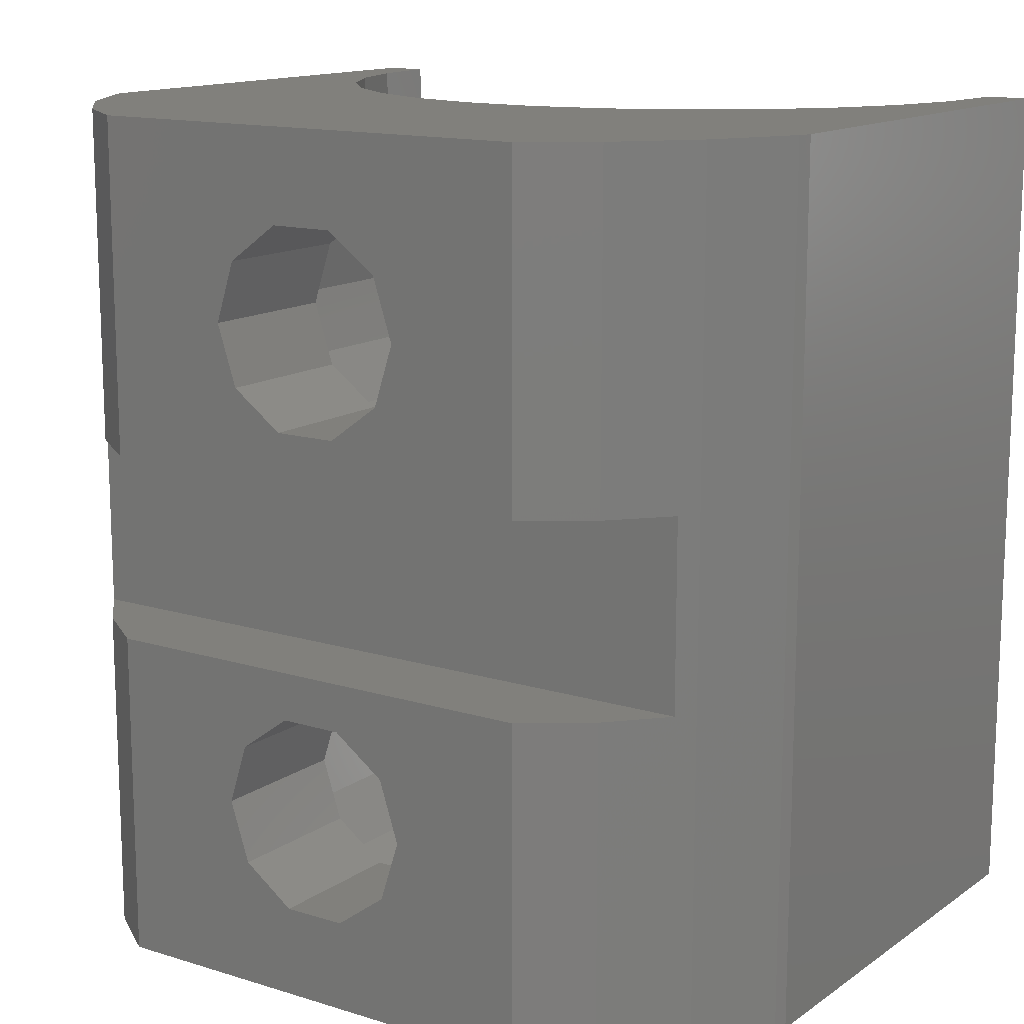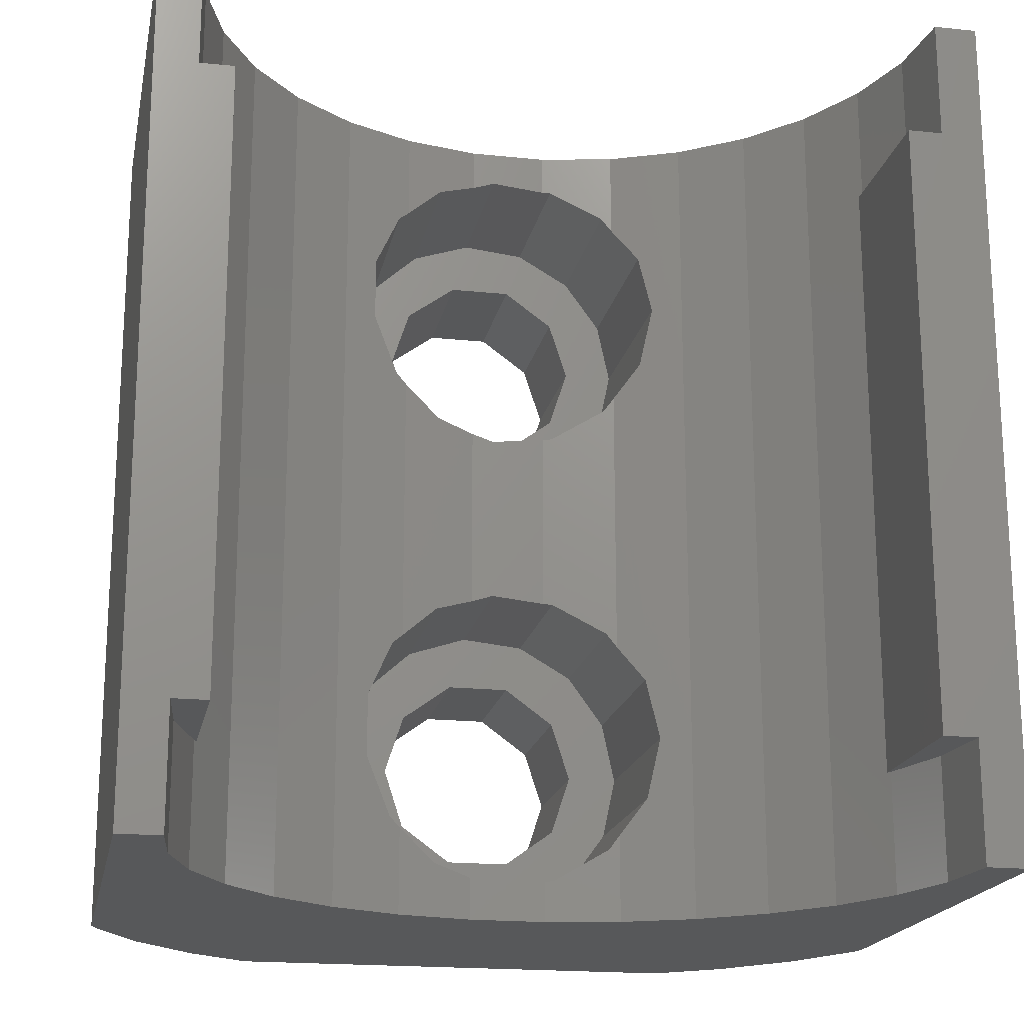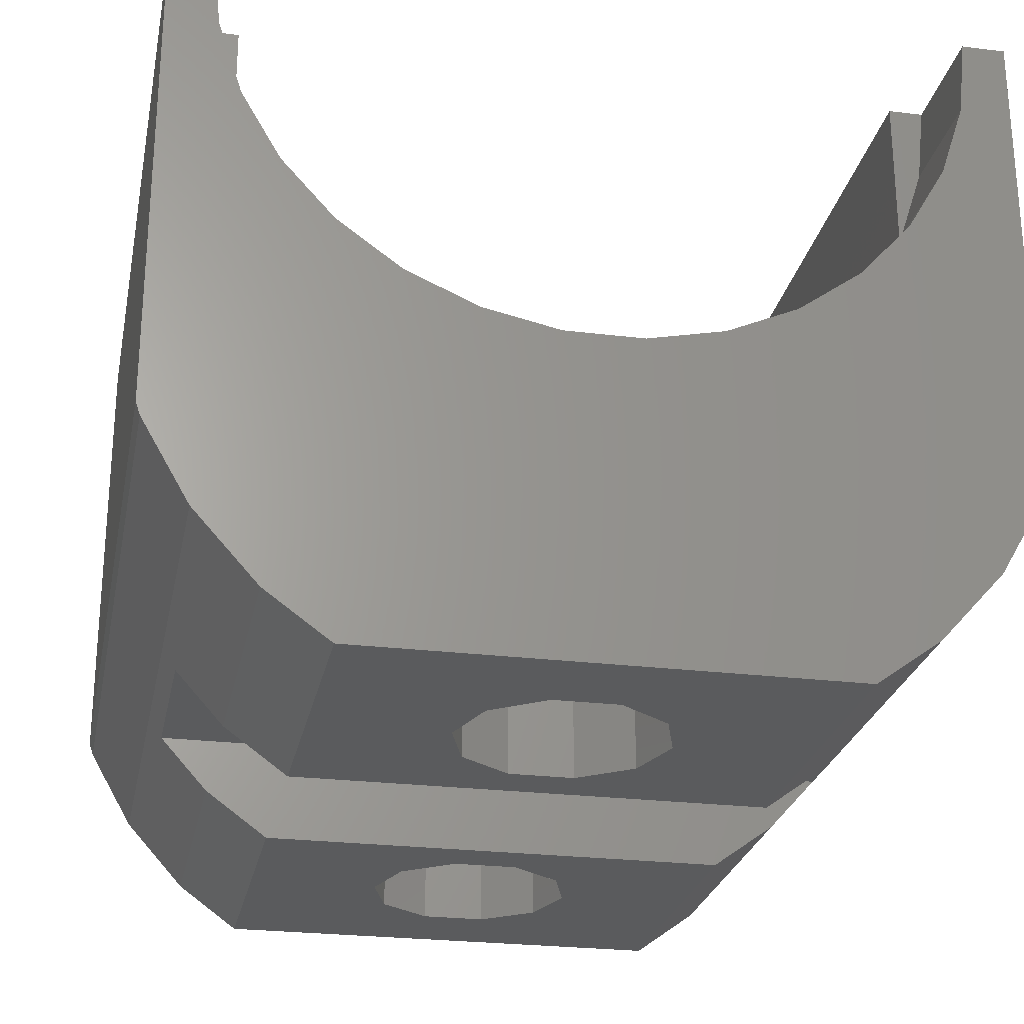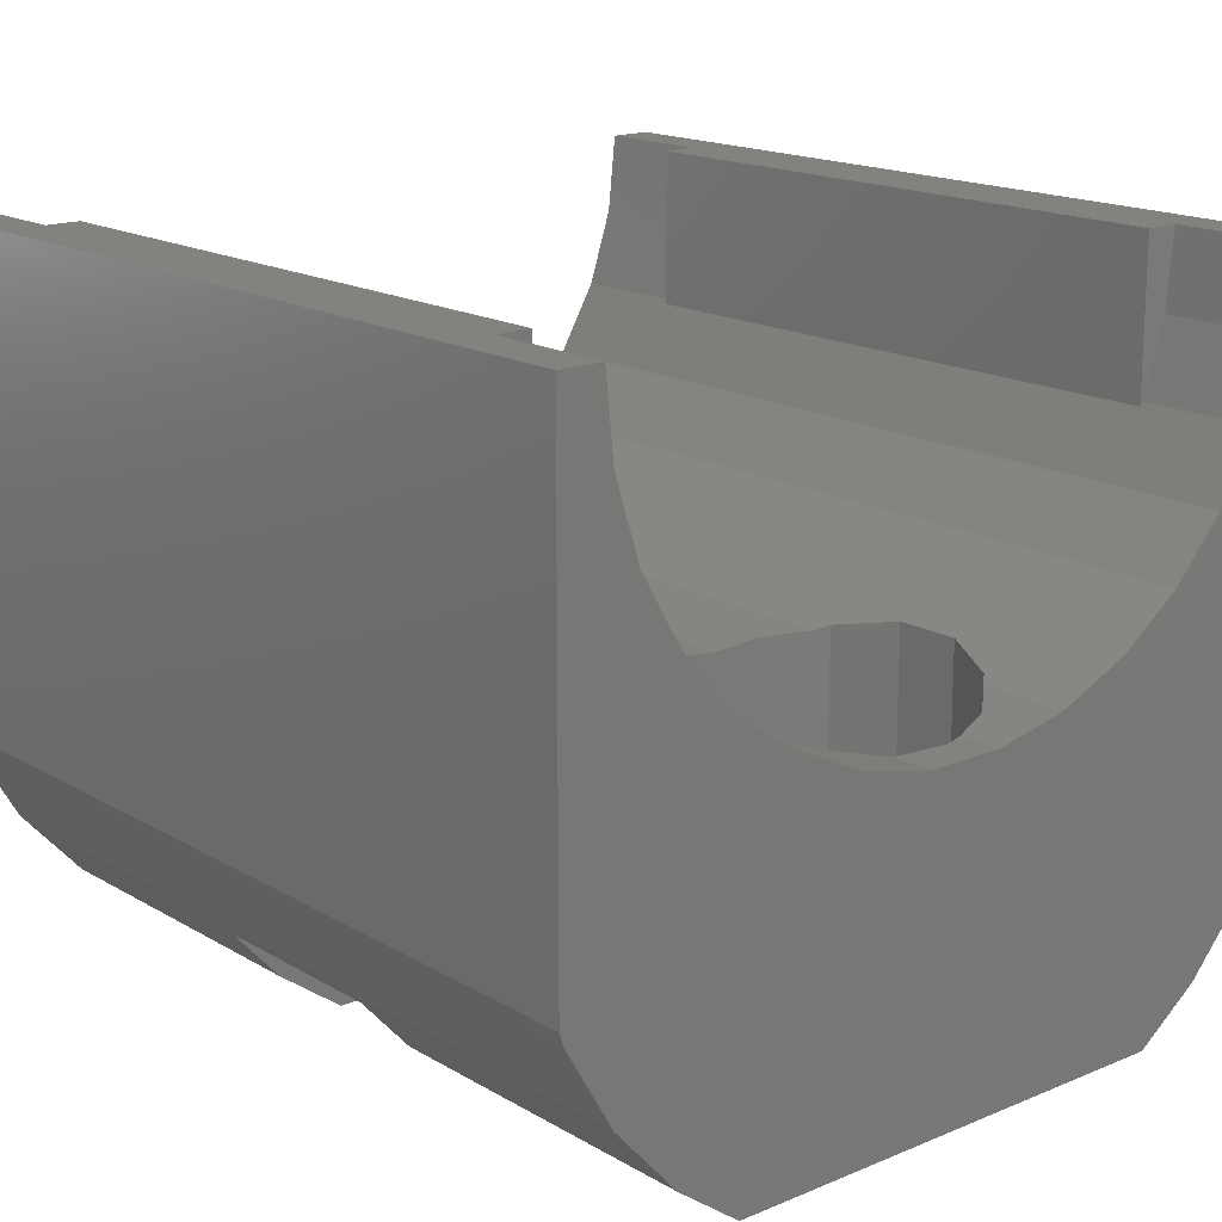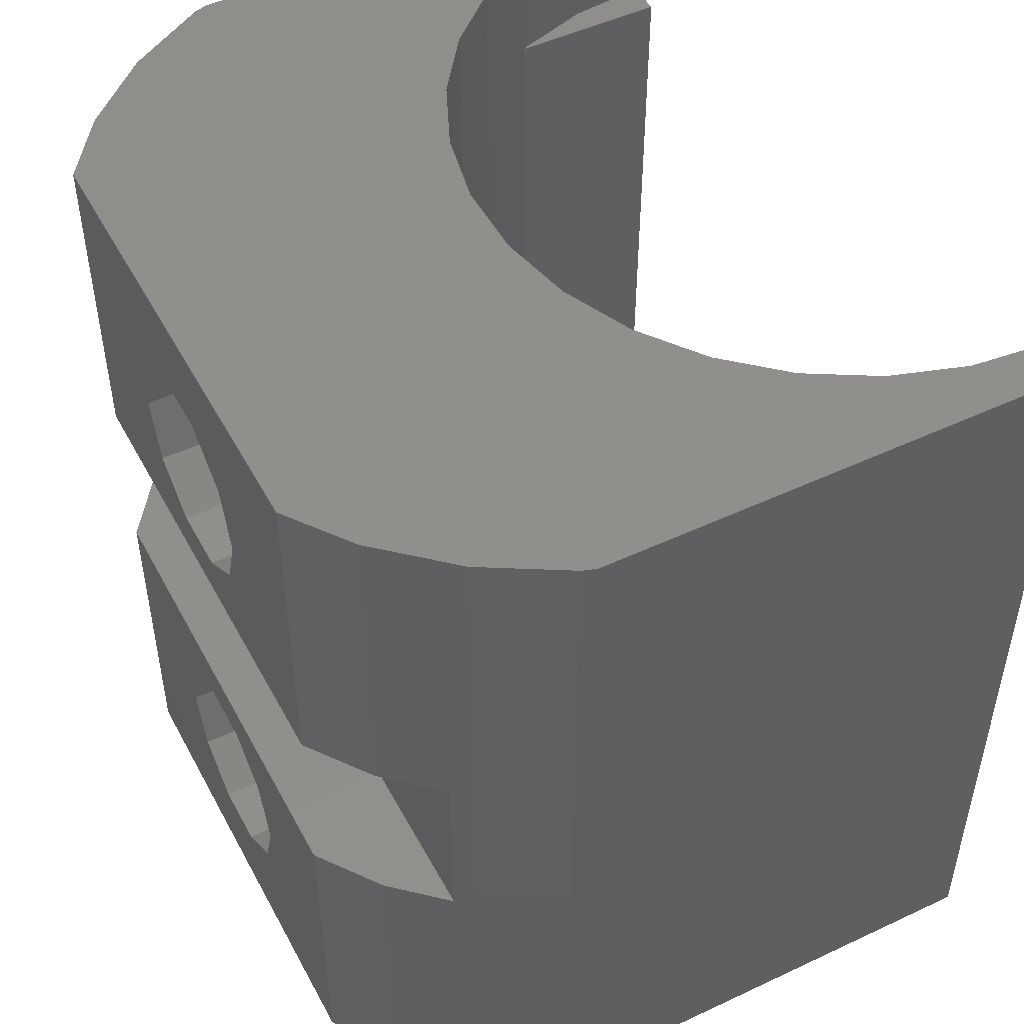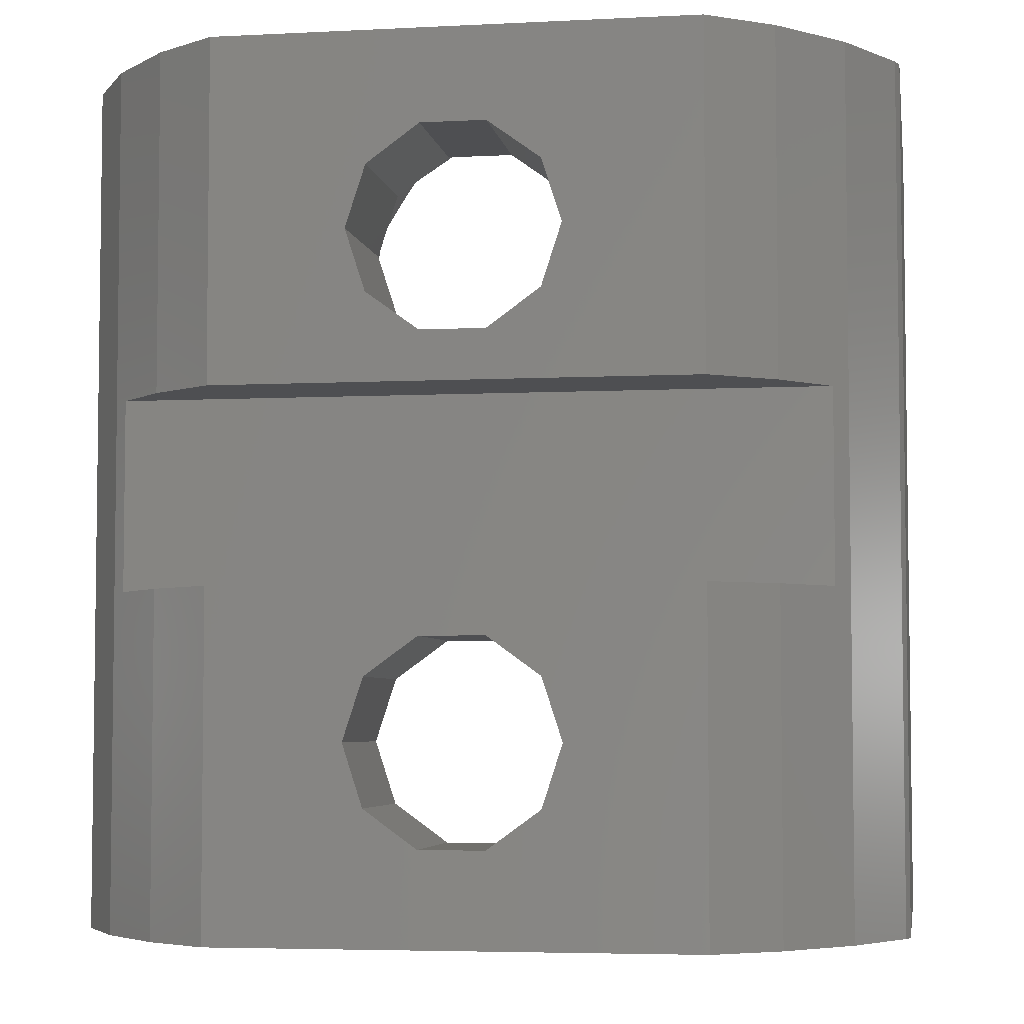
<metadata>
{"format":"stl","ext":"stl","renderer":"f3d","projection":"perspective","resolution":1024,"background":"white","views":[{"elev":13.9,"azim":-145.6,"up":"+Y"},{"elev":-18.8,"azim":-11.2,"up":"+Y"},{"elev":-25.5,"azim":168.8,"up":"+Z"},{"elev":16.6,"azim":139.7,"up":"+Z"},{"elev":49.5,"azim":-117.4,"up":"+Y"},{"elev":-4.8,"azim":-170.7,"up":"+Y"}]}
</metadata>
<code>
# stl→obj: 204 verts, 412 faces
v 0 0 6.094
v 0 0 20
v 0 25 6.094
v 0 25 20
v 0.1239 0 5.712
v 3.301 0 1.339
v 1.483 0 3.359
v 5.144 0 0
v 2.179 0 15.63
v 10.88 0 9.309
v 8.678 0 9.776
v 18.86 0 0
v 13.12 0 9.309
v 20.7 0 1.339
v 15.32 0 9.776
v 22.52 0 3.359
v 1.485 0 17.76
v 24 0 20
v 22.75 0 20
v 24 0 6.094
v 22.52 0 17.76
v 21.82 0 15.63
v 20.7 0 13.68
v 19.19 0 12.01
v 17.38 0 10.69
v 23.88 0 5.712
v 6.625 0 10.69
v 4.807 0 12.01
v 3.303 0 13.68
v 1.25 0 20
v 0.1239 25 5.712
v 1.25 25 20
v 1.485 25 17.76
v 2.179 25 15.63
v 3.303 25 13.68
v 4.807 25 12.01
v 6.625 25 10.69
v 8.678 25 9.776
v 10.88 25 9.309
v 13.12 25 9.309
v 15.32 25 9.776
v 24 25 6.094
v 17.38 25 10.69
v 19.19 25 12.01
v 20.7 25 13.68
v 22.52 25 17.76
v 24 25 20
v 21.82 25 15.63
v 22.75 25 20
v 23.88 25 5.712
v 22.52 25 3.359
v 20.7 25 1.339
v 18.86 25 0
v 5.144 25 0
v 3.301 25 1.339
v 1.483 25 3.359
v 2.25 3.5 20
v 1.25 3.5 20
v 1.25 21.5 20
v 2.25 21.5 20
v 1.485 3.5 17.76
v 2.179 3.5 15.63
v 2.25 21.5 15.51
v 2.179 21.5 15.63
v 2.25 3.5 15.51
v 7.598 4.564 10.26
v 8.678 2.568 9.776
v 8.359 2.855 9.918
v 7.598 6.436 10.26
v 8.359 8.145 9.918
v 8.678 16.57 9.776
v 8.359 16.86 9.918
v 7.598 18.56 10.26
v 8.678 8.432 9.776
v 7.598 20.44 10.26
v 8.359 22.14 9.918
v 8.678 22.43 9.776
v 10.88 1.237 9.309
v 9.75 1.603 9.548
v 13.12 1.192 9.309
v 11.53 1.025 9.309
v 15.32 2.584 9.776
v 15.01 2.156 9.71
v 13.39 1.22 9.366
v 16.11 21.33 10.13
v 16.5 5.5 10.3
v 16.11 3.67 10.13
v 16.5 19.5 10.3
v 16.11 17.67 10.13
v 15.32 16.58 9.776
v 15.32 8.416 9.776
v 16.11 7.33 10.13
v 15.32 22.42 9.776
v 21.82 3.5 15.63
v 21.75 3.5 15.51
v 21.75 21.5 15.51
v 21.82 21.5 15.63
v 22.52 3.5 17.76
v 22.75 3.5 20
v 21.75 21.5 20
v 21.75 3.5 20
v 22.75 21.5 20
v 20.7 9.75 1.339
v 22.1 15.25 2.9
v 22.1 9.75 2.9
v 20.7 15.25 1.339
v 18.86 9.75 0
v 14.43 3.737 0
v 5.144 9.75 0
v 9 5.5 0
v 12.93 8.353 0
v 14.43 7.263 0
v 9.573 3.737 0
v 15 5.5 0
v 11.07 2.647 0
v 12.93 2.647 0
v 11.07 8.353 0
v 9.573 7.263 0
v 3.301 9.75 1.339
v 1.896 9.75 2.9
v 3.301 15.25 1.339
v 1.896 15.25 2.9
v 5.144 15.25 0
v 14.43 17.74 0
v 18.86 15.25 0
v 9 19.5 0
v 12.93 16.65 0
v 9.573 17.74 0
v 11.07 16.65 0
v 15 19.5 0
v 12.93 22.35 0
v 14.43 21.26 0
v 11.07 22.35 0
v 9.573 21.26 0
v 22.52 21.5 17.76
v 13.39 23.78 9.366
v 15.01 22.84 9.71
v 13.12 23.81 9.309
v 11.53 23.98 9.309
v 10.88 23.76 9.309
v 9.75 23.4 9.548
v 1.485 21.5 17.76
v 9.75 23.4 4.3
v 8.359 22.14 4.3
v 7.598 20.44 4.3
v 7.598 18.56 4.3
v 8.359 16.86 4.3
v 9.75 15.6 9.548
v 9.75 15.6 4.3
v 9.75 9.397 9.548
v 10.88 9.763 9.309
v 10.88 15.24 9.309
v 9.75 9.397 4.3
v 8.359 8.145 4.3
v 7.598 6.436 4.3
v 7.598 4.564 4.3
v 8.359 2.855 4.3
v 9.75 1.603 4.3
v 11.53 1.025 4.3
v 13.39 1.22 4.3
v 15.01 2.156 4.3
v 16.11 3.67 4.3
v 16.5 5.5 4.3
v 16.11 7.33 4.3
v 15.01 8.844 9.71
v 15.01 8.844 4.3
v 13.39 9.78 9.366
v 15.01 16.16 9.71
v 13.39 15.22 9.366
v 13.12 15.19 9.309
v 13.12 9.808 9.309
v 16.11 17.67 4.3
v 15.01 16.16 4.3
v 16.5 19.5 4.3
v 16.11 21.33 4.3
v 15.01 22.84 4.3
v 9.573 7.263 4.3
v 9 5.5 4.3
v 9.573 3.737 4.3
v 11.07 8.353 4.3
v 12.93 8.353 4.3
v 14.43 7.263 4.3
v 15 5.5 4.3
v 14.43 3.737 4.3
v 12.93 2.647 4.3
v 11.07 2.647 4.3
v 9.573 21.26 4.3
v 9 19.5 4.3
v 9.573 17.74 4.3
v 11.07 22.35 4.3
v 12.93 22.35 4.3
v 14.43 21.26 4.3
v 15 19.5 4.3
v 14.43 17.74 4.3
v 12.93 16.65 4.3
v 11.07 16.65 4.3
v 13.39 23.78 4.3
v 11.53 23.98 4.3
v 11.53 15.02 4.3
v 13.39 15.22 4.3
v 11.53 15.02 9.309
v 11.53 9.975 4.3
v 11.53 9.975 9.309
v 13.39 9.78 4.3
f 1 2 3
f 3 2 4
f 2 1 5
f 6 2 7
f 7 2 5
f 8 2 6
f 9 2 8
f 10 11 12
f 13 10 14
f 15 13 16
f 9 17 2
f 18 19 20
f 19 21 20
f 21 22 20
f 22 23 20
f 23 24 20
f 24 25 20
f 26 15 16
f 16 13 14
f 14 10 12
f 12 11 8
f 11 27 8
f 27 28 8
f 28 29 8
f 29 9 8
f 25 26 20
f 25 15 26
f 17 30 2
f 1 3 5
f 5 3 31
f 3 4 31
f 31 4 32
f 31 33 34
f 34 35 31
f 35 36 31
f 36 37 31
f 37 38 31
f 38 39 31
f 39 40 31
f 40 41 31
f 41 42 31
f 43 42 41
f 44 42 43
f 45 42 44
f 46 47 48
f 49 47 46
f 48 47 42
f 48 42 45
f 31 42 50
f 31 50 51
f 31 51 52
f 31 52 53
f 31 53 54
f 31 54 55
f 31 55 56
f 33 31 32
f 4 2 30
f 57 4 58
f 58 4 30
f 59 4 57
f 60 59 57
f 59 32 4
f 30 17 61
f 58 30 61
f 9 62 61
f 17 9 61
f 29 35 34
f 63 29 34
f 64 63 34
f 62 29 65
f 9 29 62
f 63 65 29
f 28 36 35
f 29 28 35
f 27 37 36
f 28 27 36
f 66 27 11
f 11 67 68
f 69 37 66
f 66 11 68
f 70 71 69
f 72 73 69
f 74 71 70
f 71 72 69
f 73 37 69
f 75 37 73
f 76 38 75
f 77 38 76
f 38 37 75
f 37 27 66
f 10 78 79
f 67 10 79
f 67 11 10
f 13 80 81
f 78 13 81
f 78 10 13
f 15 82 83
f 84 15 83
f 84 80 15
f 80 13 15
f 85 43 41
f 86 87 25
f 88 43 85
f 89 90 25
f 25 43 88
f 88 89 25
f 86 25 90
f 91 92 90
f 92 86 90
f 82 25 87
f 15 25 82
f 93 85 41
f 24 44 43
f 25 24 43
f 45 44 23
f 23 44 24
f 94 95 22
f 22 95 45
f 48 96 97
f 45 96 48
f 95 96 45
f 22 45 23
f 98 94 21
f 21 94 22
f 99 98 19
f 19 98 21
f 100 101 99
f 18 100 99
f 19 18 99
f 18 102 100
f 18 47 102
f 49 102 47
f 18 20 42
f 47 18 42
f 20 26 50
f 42 20 50
f 26 16 51
f 50 26 51
f 16 14 103
f 104 16 105
f 105 16 103
f 51 16 104
f 52 104 106
f 51 104 52
f 12 107 14
f 14 107 103
f 108 107 12
f 109 110 8
f 111 107 112
f 110 113 8
f 114 107 108
f 8 115 12
f 112 107 114
f 115 116 12
f 116 108 12
f 109 107 111
f 109 111 117
f 109 117 118
f 109 118 110
f 115 8 113
f 6 119 8
f 8 119 109
f 119 6 120
f 121 56 55
f 7 56 122
f 7 122 120
f 7 120 6
f 122 56 121
f 5 31 7
f 7 31 56
f 121 55 123
f 123 55 54
f 124 53 125
f 54 126 123
f 124 125 127
f 123 128 129
f 123 129 125
f 129 127 125
f 130 53 124
f 131 53 132
f 132 53 130
f 54 53 131
f 54 131 133
f 54 133 134
f 54 134 126
f 128 123 126
f 125 53 106
f 106 53 52
f 49 46 102
f 102 46 135
f 46 48 135
f 135 48 97
f 136 137 41
f 41 137 93
f 136 41 40
f 136 40 138
f 139 138 40
f 140 139 39
f 39 139 40
f 141 140 39
f 77 141 38
f 38 141 39
f 64 34 33
f 142 64 33
f 142 33 32
f 59 142 32
f 142 59 60
f 142 60 63
f 142 63 64
f 57 65 63
f 60 57 63
f 57 58 61
f 65 57 62
f 62 57 61
f 143 141 77
f 76 143 77
f 76 144 143
f 144 76 75
f 145 144 75
f 145 75 73
f 146 145 73
f 73 72 147
f 146 73 147
f 71 148 149
f 71 149 72
f 149 147 72
f 150 151 152
f 71 150 148
f 148 150 152
f 74 150 71
f 153 150 74
f 70 153 74
f 70 154 153
f 154 70 69
f 155 154 69
f 155 69 66
f 156 155 66
f 66 68 157
f 156 66 157
f 67 79 158
f 67 158 68
f 158 157 68
f 78 81 159
f 78 159 79
f 159 158 79
f 80 84 160
f 80 160 81
f 160 159 81
f 83 161 84
f 84 161 160
f 82 87 162
f 82 162 83
f 162 161 83
f 86 163 87
f 87 163 162
f 86 92 163
f 163 92 164
f 92 91 164
f 164 91 165
f 164 165 166
f 167 165 90
f 90 165 91
f 167 168 169
f 167 90 168
f 167 169 170
f 167 170 171
f 90 89 172
f 90 172 168
f 172 173 168
f 88 174 89
f 89 174 172
f 88 85 174
f 174 85 175
f 85 93 175
f 175 93 137
f 175 137 176
f 96 100 97
f 97 100 102
f 97 102 135
f 95 101 96
f 96 101 100
f 101 95 94
f 99 101 98
f 98 101 94
f 121 123 125
f 104 121 106
f 106 121 125
f 122 121 104
f 105 120 104
f 104 120 122
f 103 107 105
f 105 107 109
f 105 109 119
f 105 119 120
f 118 177 178
f 110 118 178
f 178 179 113
f 110 178 113
f 117 180 177
f 118 117 177
f 111 181 180
f 117 111 180
f 112 182 181
f 111 112 181
f 183 182 114
f 114 182 112
f 183 114 184
f 184 114 108
f 184 108 185
f 185 108 116
f 185 116 186
f 186 116 115
f 186 115 179
f 179 115 113
f 134 187 188
f 126 134 188
f 188 189 128
f 126 188 128
f 133 190 187
f 134 133 187
f 131 191 190
f 133 131 190
f 132 192 191
f 131 132 191
f 193 192 130
f 130 192 132
f 193 130 194
f 194 130 124
f 194 124 195
f 195 124 127
f 195 127 196
f 196 127 129
f 196 129 189
f 189 129 128
f 176 137 136
f 197 176 136
f 197 136 138
f 139 197 138
f 139 198 197
f 198 139 140
f 141 198 140
f 141 143 198
f 147 149 199
f 173 147 200
f 200 147 199
f 196 147 173
f 194 195 172
f 193 194 174
f 196 189 147
f 191 192 176
f 144 147 143
f 145 147 144
f 146 147 145
f 190 191 197
f 143 147 188
f 143 187 198
f 143 188 187
f 198 190 197
f 187 190 198
f 197 191 176
f 176 192 175
f 175 193 174
f 174 194 172
f 172 195 173
f 195 196 173
f 192 193 175
f 189 188 147
f 152 201 199
f 152 199 148
f 199 149 148
f 202 203 151
f 150 202 151
f 150 153 202
f 203 171 170
f 152 203 201
f 201 203 170
f 151 203 152
f 157 158 159
f 161 157 160
f 160 157 159
f 186 157 161
f 184 185 162
f 183 184 163
f 186 179 157
f 181 182 166
f 154 157 153
f 155 157 154
f 156 157 155
f 180 181 204
f 153 157 178
f 153 177 202
f 153 178 177
f 202 180 204
f 177 180 202
f 204 181 166
f 166 182 164
f 164 183 163
f 163 184 162
f 162 185 161
f 185 186 161
f 182 183 164
f 179 178 157
f 166 165 167
f 204 166 167
f 204 167 171
f 203 204 171
f 203 202 204
f 170 169 200
f 170 200 201
f 200 199 201
f 168 173 169
f 169 173 200

</code>
